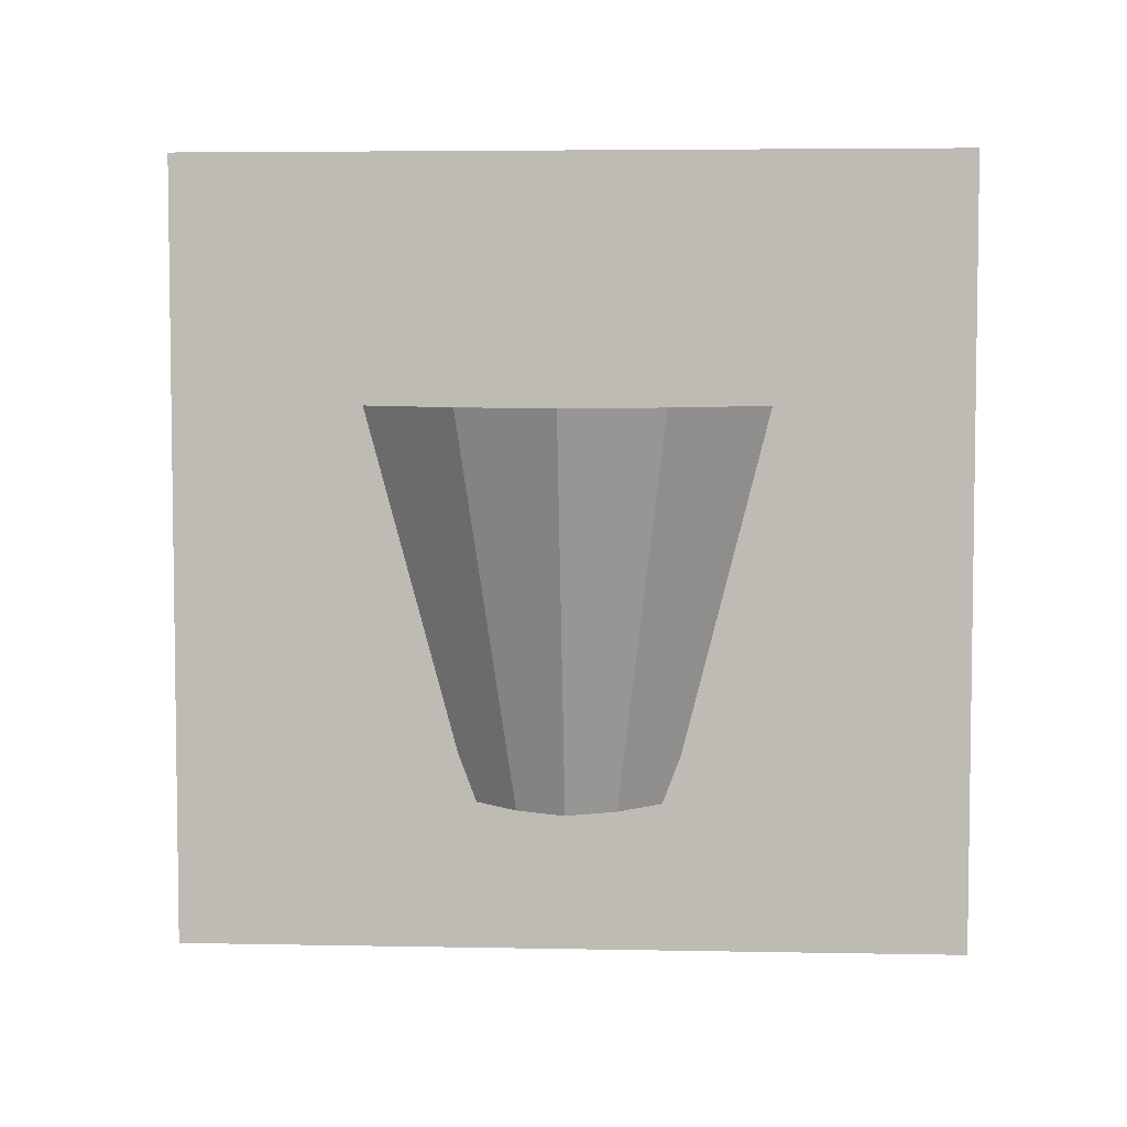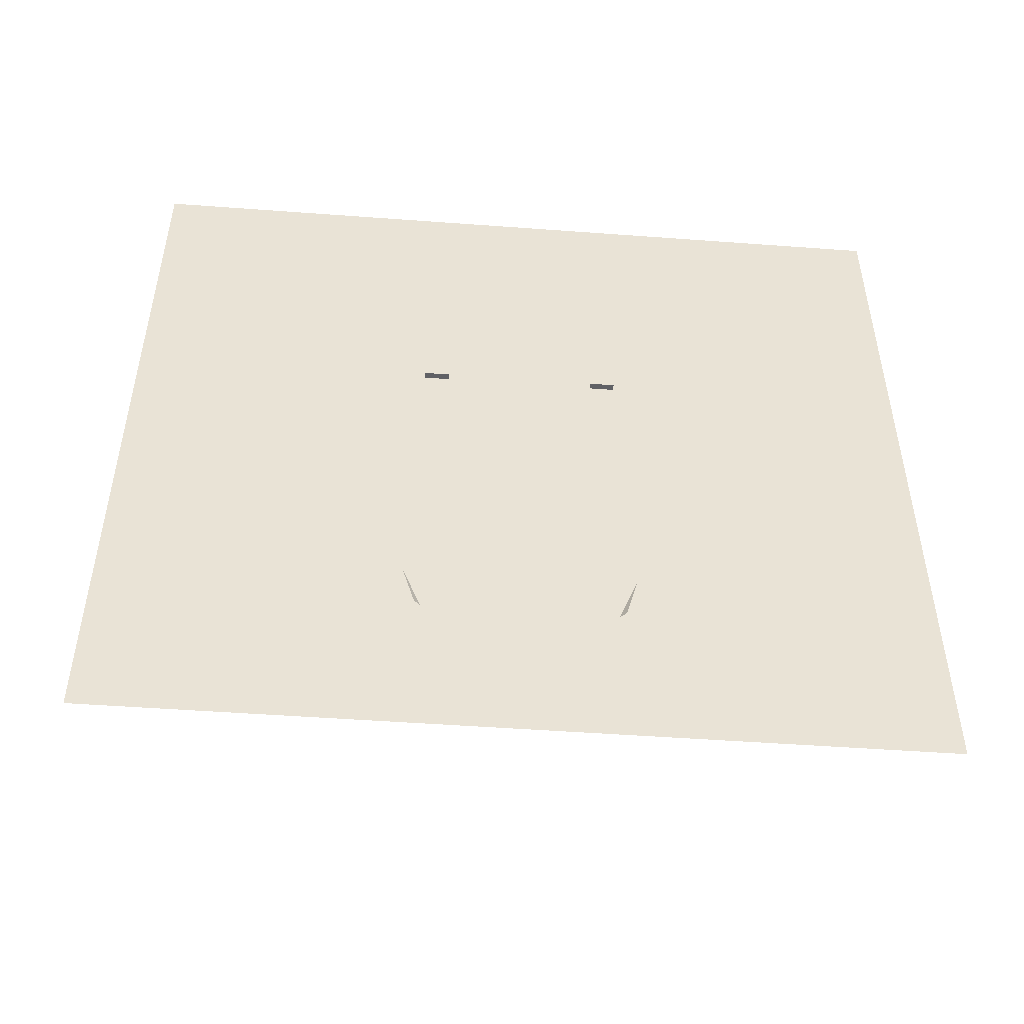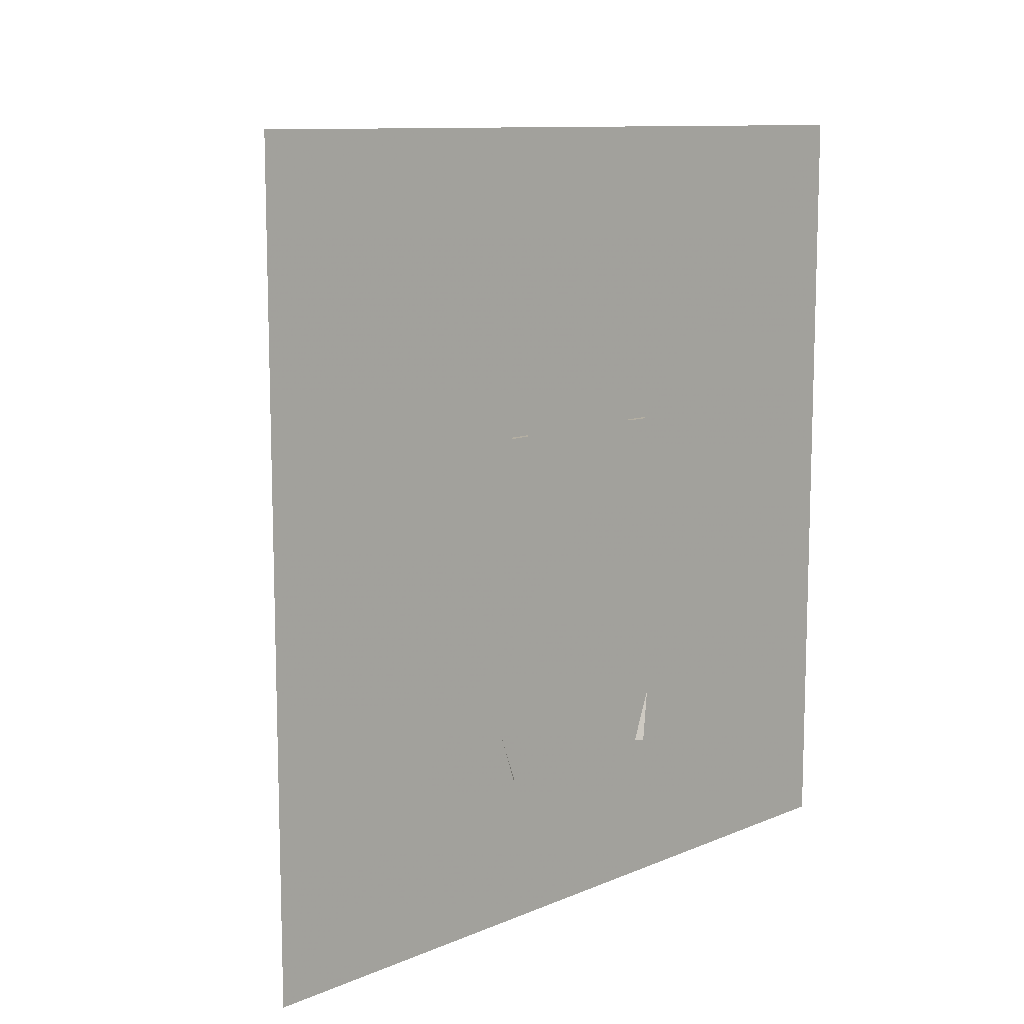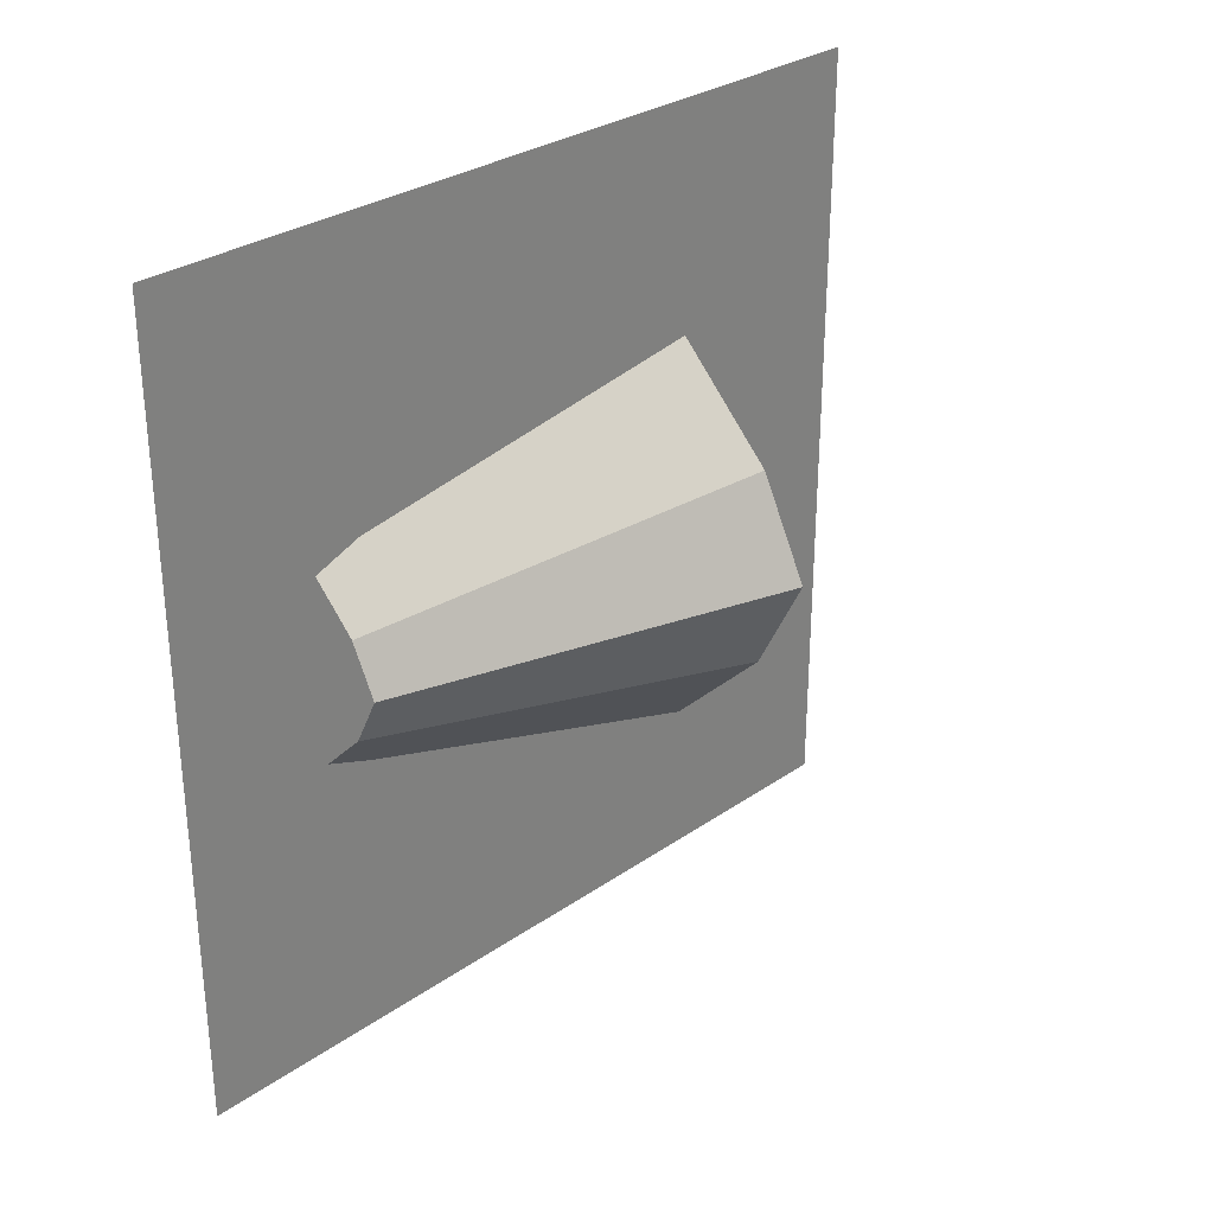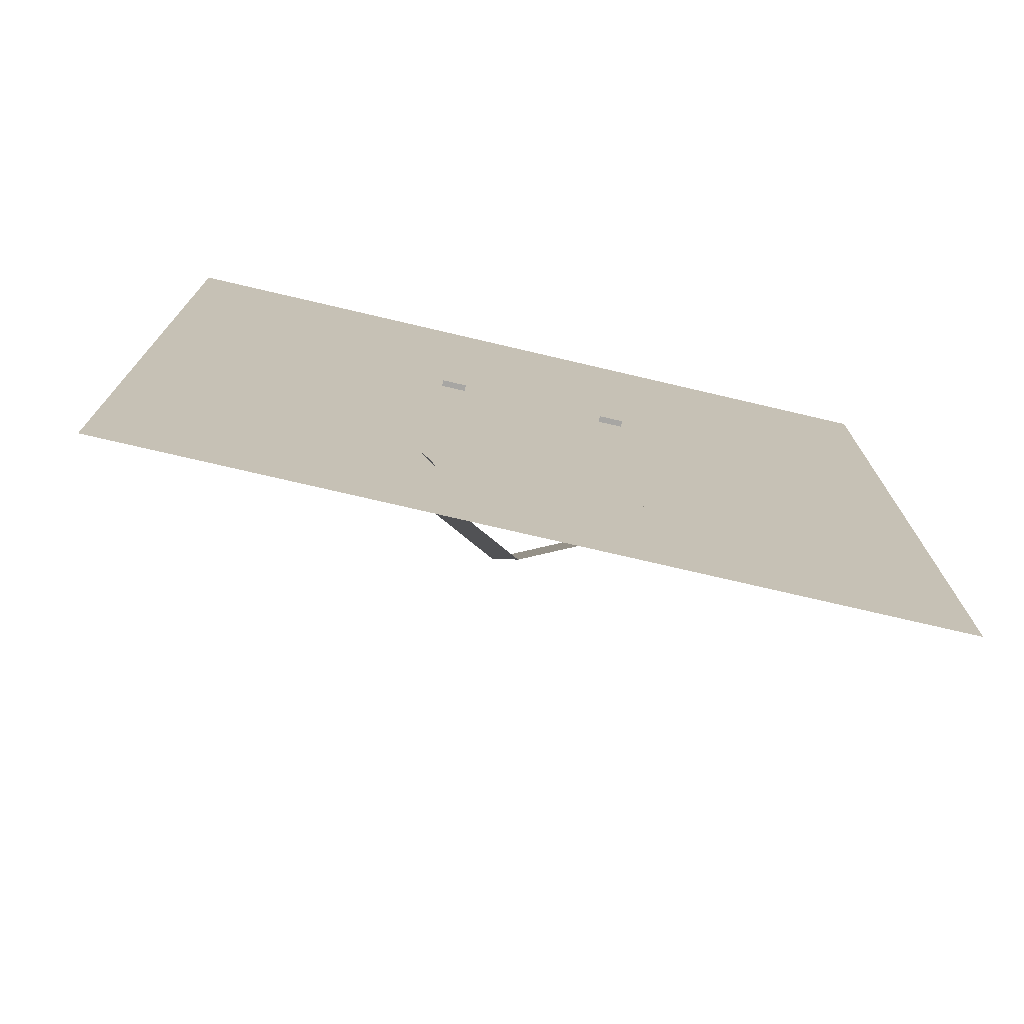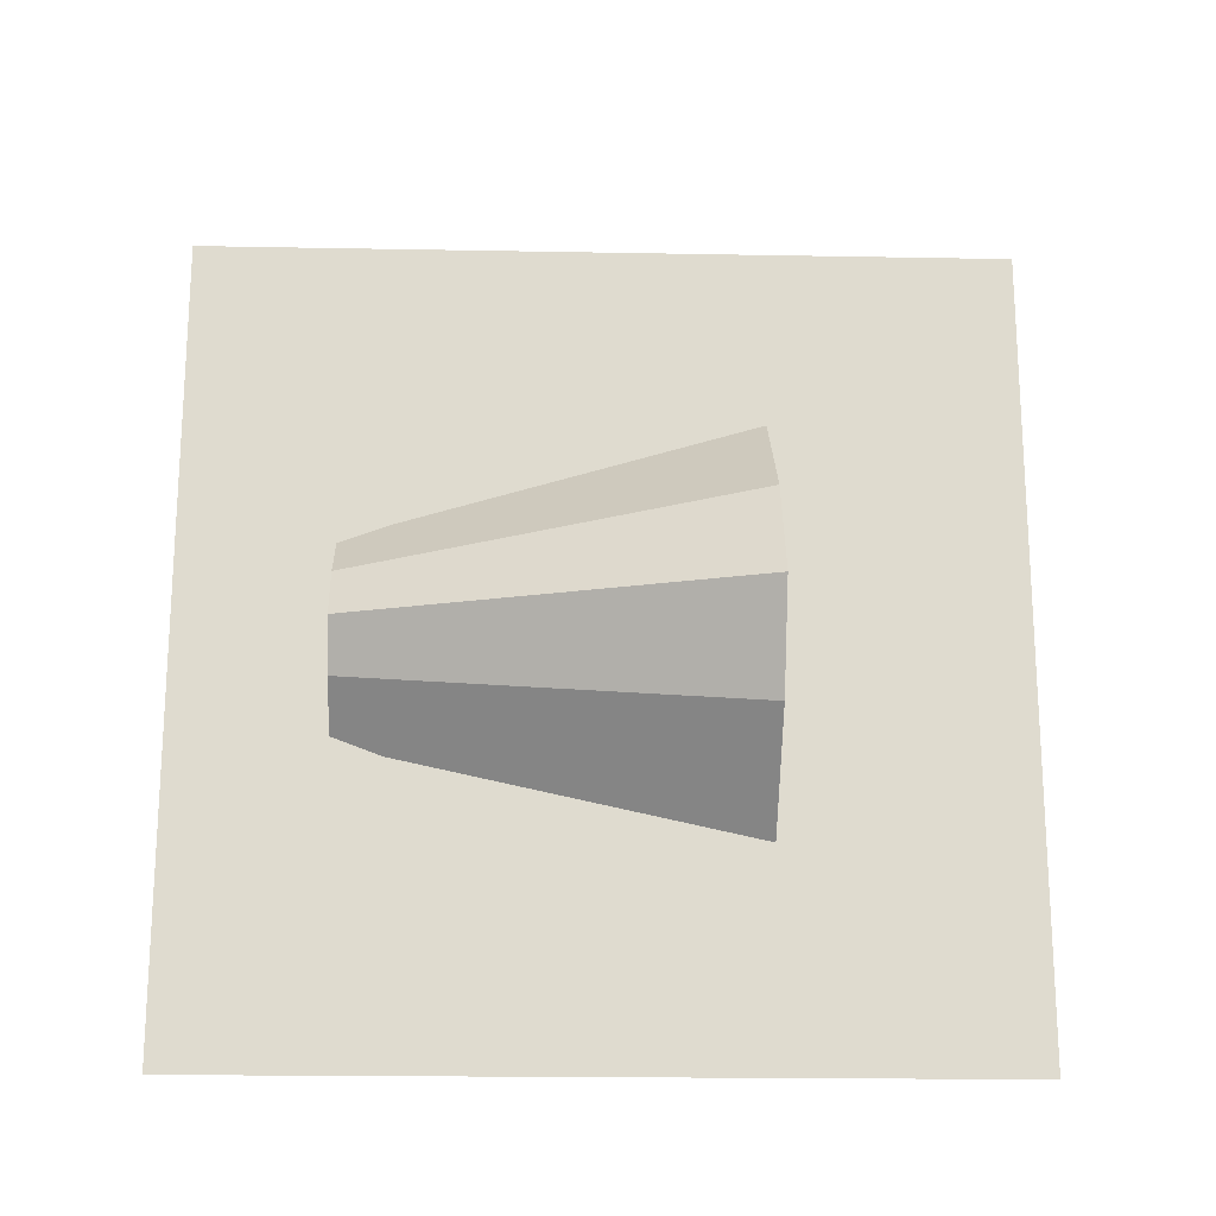
<metadata>
{"format":"obj","ext":"obj","renderer":"f3d","projection":"perspective","resolution":1024,"background":"white","views":[{"elev":4.9,"azim":93.5,"up":"+Y"},{"elev":-49.1,"azim":-94.7,"up":"+Y"},{"elev":10.8,"azim":-135.8,"up":"+Y"},{"elev":30.0,"azim":44.8,"up":"+Z"},{"elev":-74.2,"azim":-103.2,"up":"+Y"},{"elev":-19.2,"azim":88.0,"up":"+Z"}]}
</metadata>
<code>
o lightAlphaNoDepth
v 0.007812 -0.5 0.5
v 0.007812 -0.5 -0.5
v 0.007812 0.5 0.5
v 0.007812 0.5 -0.5
f 2 4 3
f 1 2 3
o lightAlpha
v 0.007812 -0.5 0.5
v 0.007812 -0.5 -0.5
v 0.007812 0.5 0.5
v 0.007812 0.5 -0.5
f 6 8 7
f 5 6 7
o lamp
v 0.03125 -0.125 0.125
v 0.03125 -0.125 -0.125
v 0.03125 0.125 0.125
v 0.03125 0.125 -0.125
f 10 12 11
f 9 10 11
o socket
v 0.0625 0.1875 -0.25
v 0.1875 0.1875 -0.125
v 0.25 0.1875 0
v 0.1875 0.1875 0.125
v 0.0625 0.1875 0.25
v 0 -0.3125 0.125
v 0.0625 -0.3125 0.0625
v 0.09375 -0.3125 0
v 0.0625 -0.3125 -0.0625
v 0 -0.3125 -0.125
v 0 0.125 0.125
v 0 0.125 0.09375
v 0.1562 0.125 0.125
v 0.1562 0.125 0.09375
v 0 0.125 -0.09375
v 0 0.125 -0.125
v 0.1562 0.125 -0.09375
v 0.1562 0.125 -0.125
v 0.1562 -0.0625 0.0625
f 19 16 15
f 21 14 13
f 21 20 15
f 18 17 16
f 23 25 26
f 27 29 30
f 20 19 15
f 22 21 13
f 14 21 15
f 19 18 16
f 24 23 26
f 28 27 30

</code>
